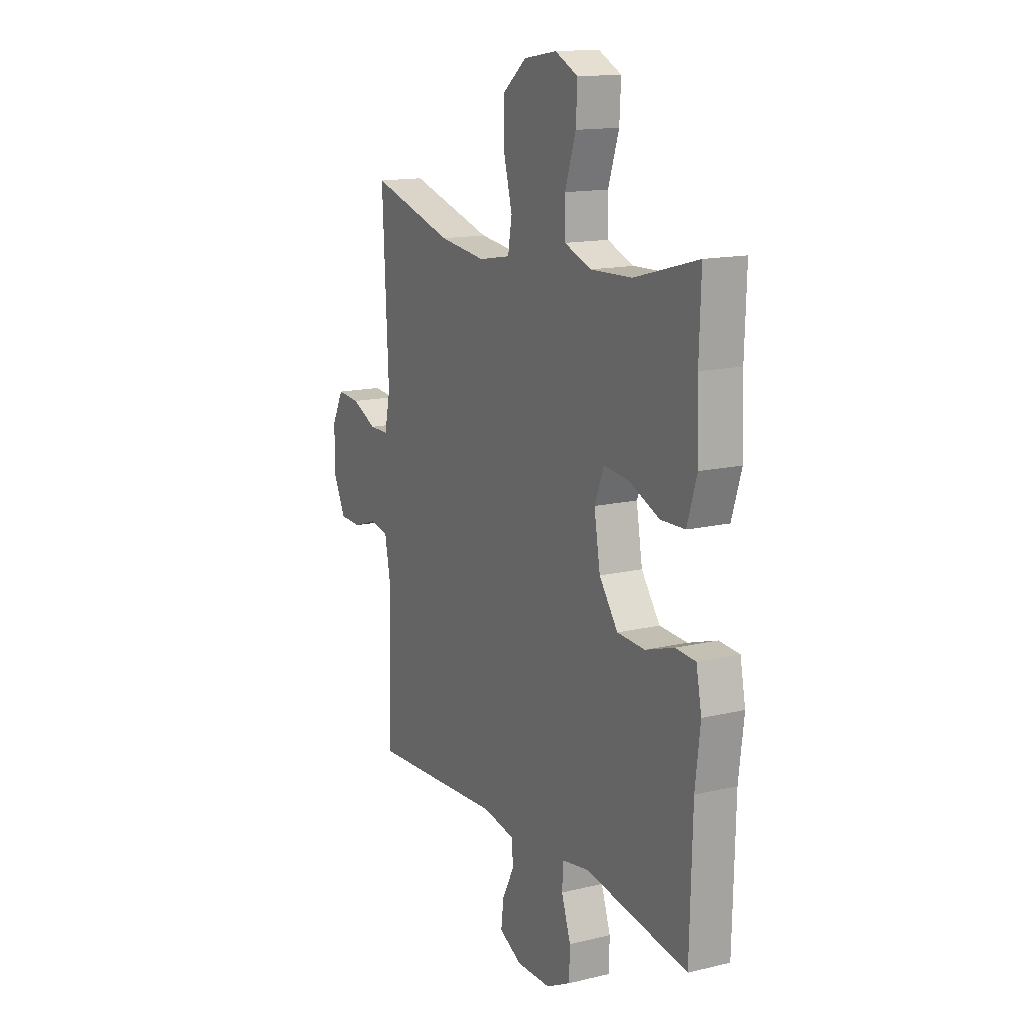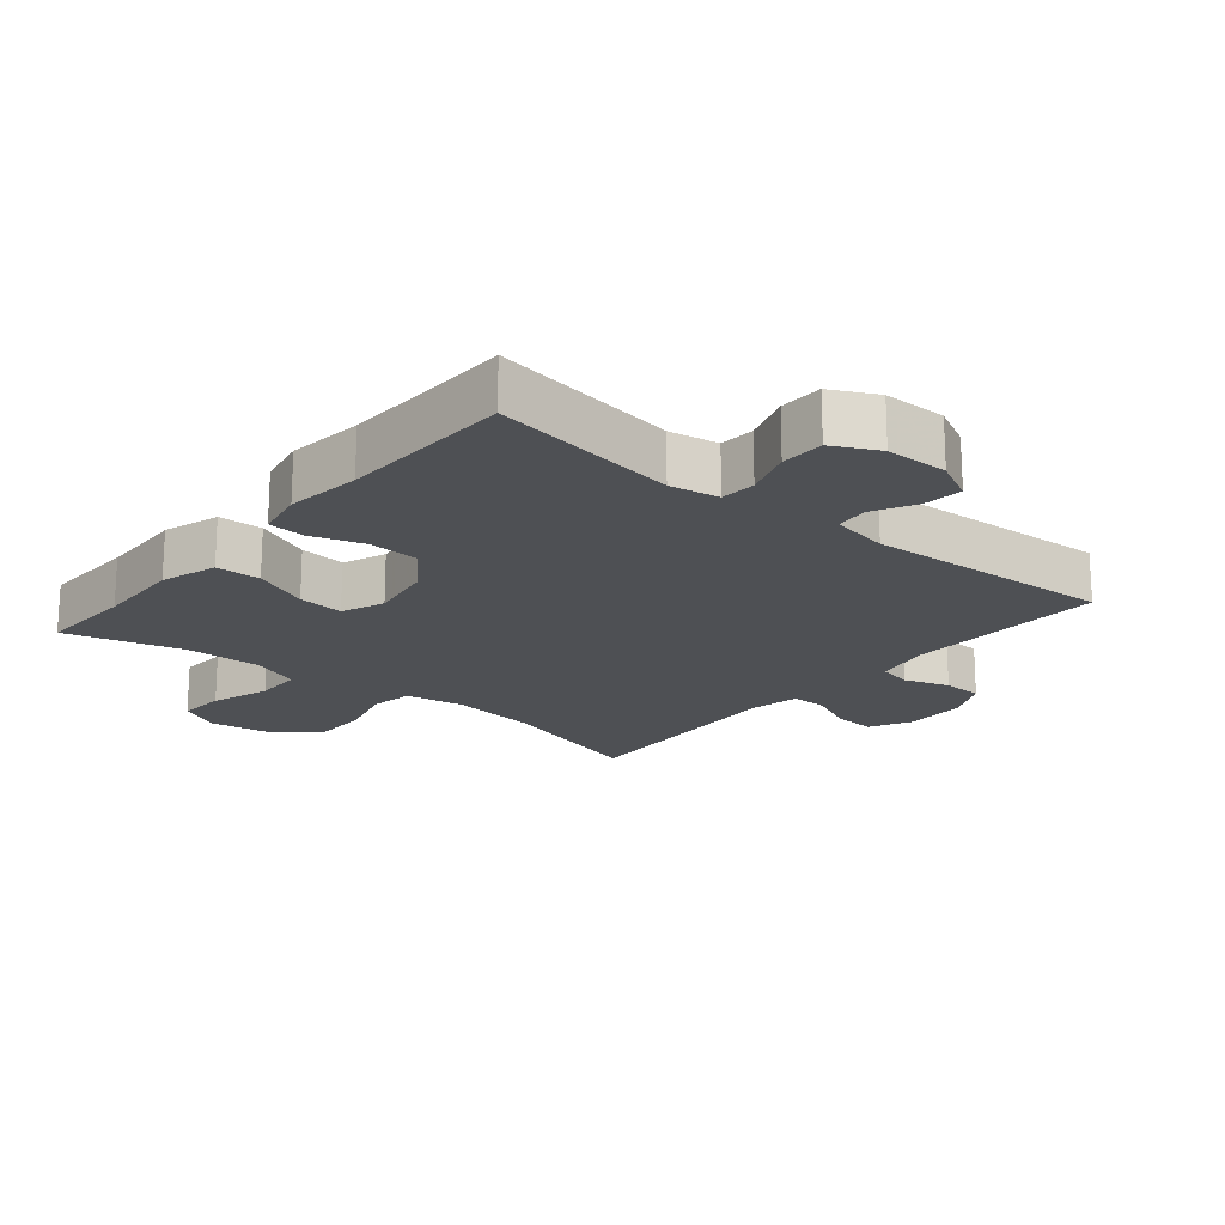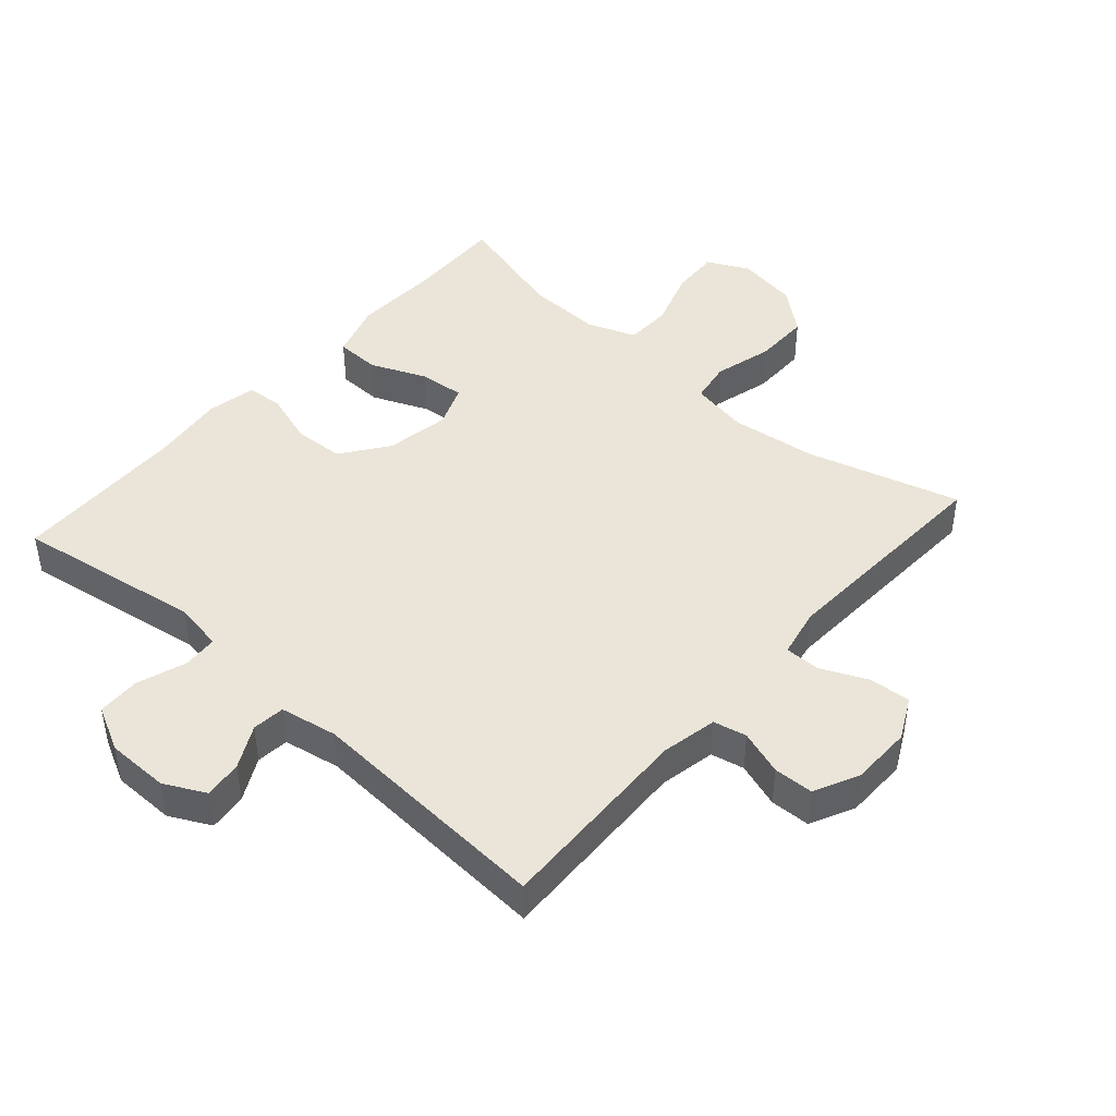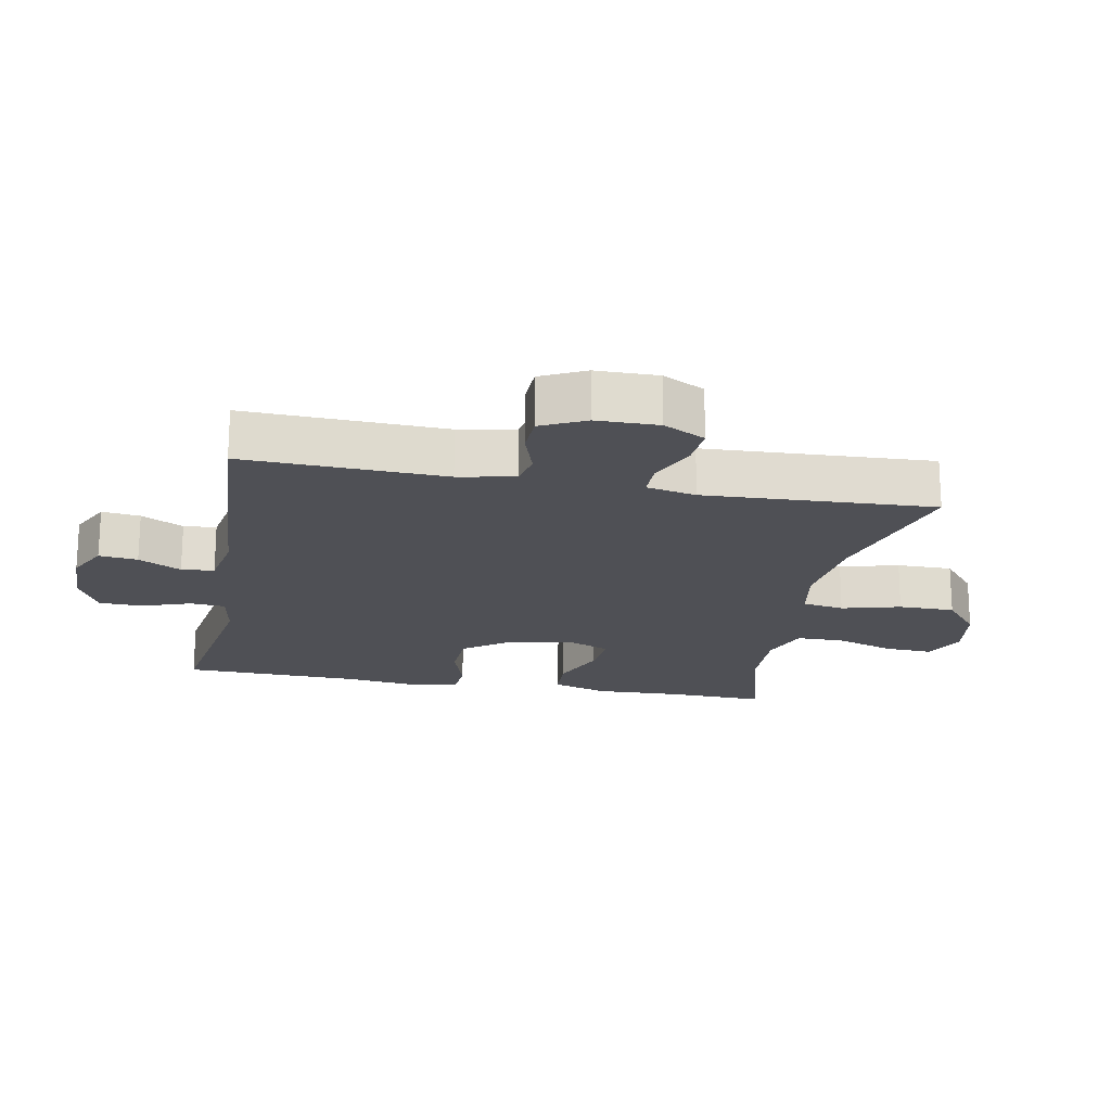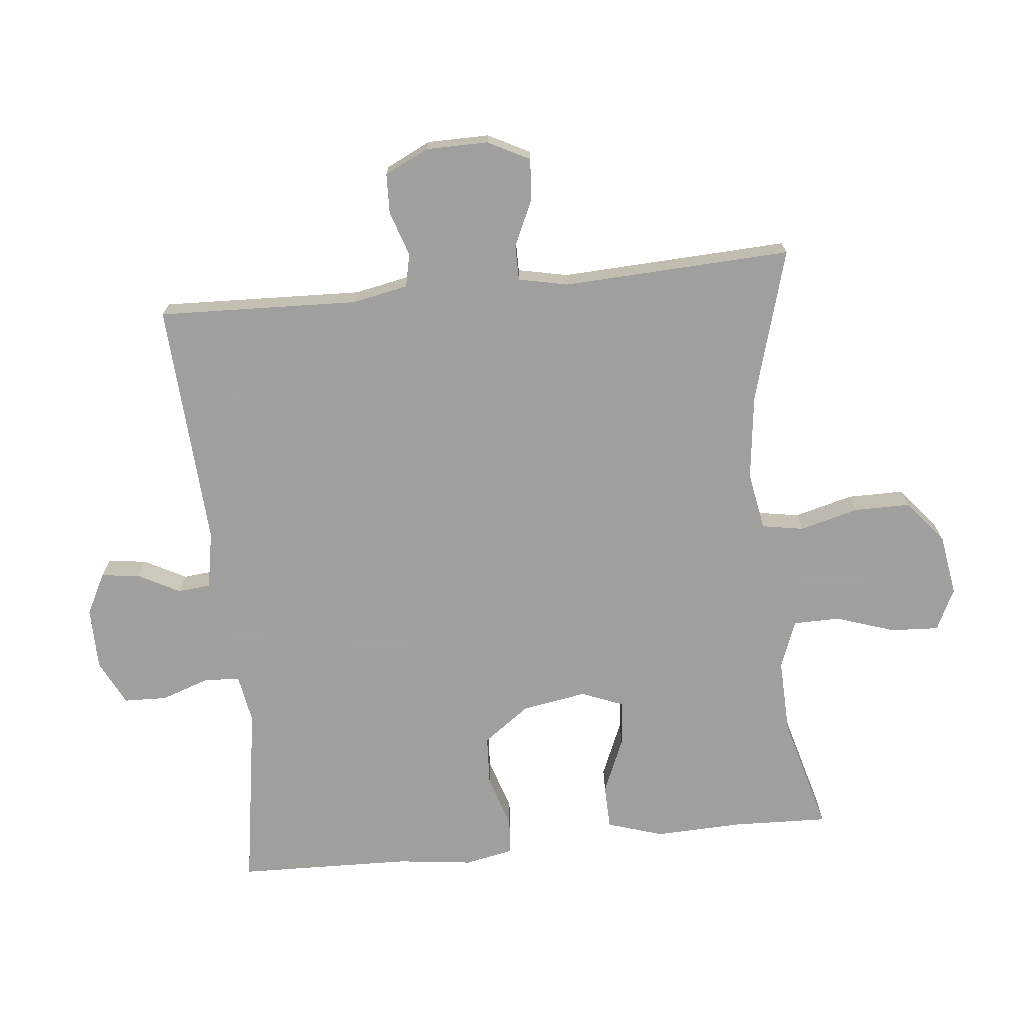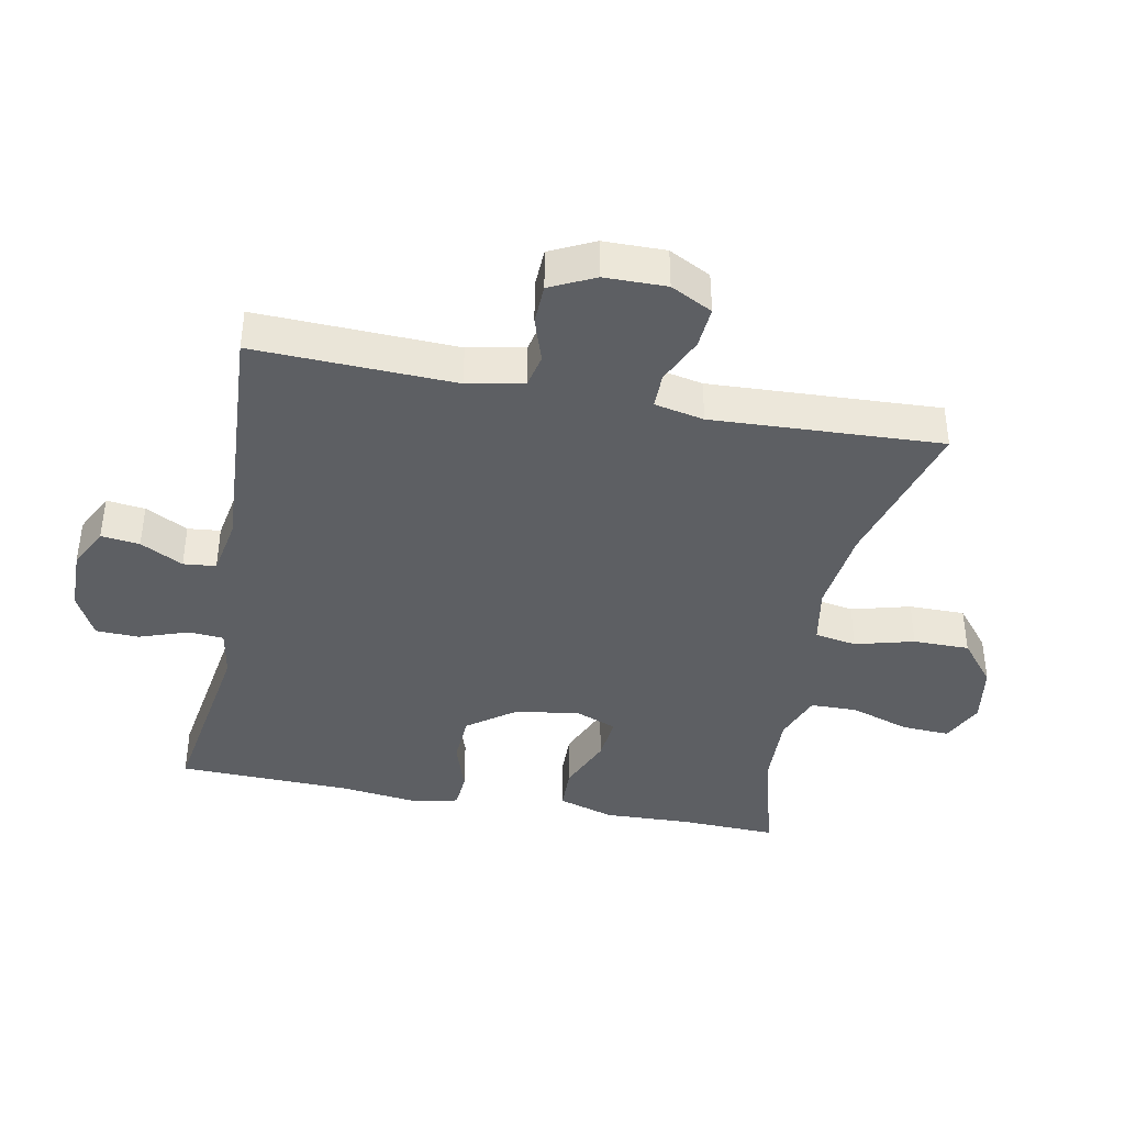
<metadata>
{"format":"obj","ext":"obj","renderer":"f3d","projection":"perspective","resolution":1024,"background":"white","views":[{"elev":14.5,"azim":62.6,"up":"+Z"},{"elev":-18.9,"azim":140.2,"up":"+Y"},{"elev":44.5,"azim":-138.5,"up":"+Y"},{"elev":-19.4,"azim":-100.7,"up":"+Y"},{"elev":-71.5,"azim":-84.2,"up":"+Y"},{"elev":-40.1,"azim":-101.0,"up":"+Y"}]}
</metadata>
<code>
v -0.5 0.07 -0.5
v -0.489 0.07 -0.193
v -0.506 0.07 -0.107
v -0.557 0.07 -0.096
v -0.626 0.07 -0.119
v -0.687 0.07 -0.117
v -0.72 0.07 -0.049
v -0.721 0.07 0.046
v -0.688 0.07 0.11
v -0.624 0.07 0.105
v -0.553 0.07 0.073
v -0.499 0.07 0.073
v -0.483 0.07 0.149
v -0.5 0.07 0.5
v -0.265 0.07 0.433
v -0.134 0.07 0.417
v -0.045 0.07 0.433
v -0.034 0.07 0.497
v -0.058 0.07 0.587
v -0.058 0.07 0.673
v 0.008 0.07 0.727
v 0.101 0.07 0.742
v 0.165 0.07 0.711
v 0.161 0.07 0.637
v 0.131 0.07 0.547
v 0.132 0.07 0.475
v 0.206 0.07 0.447
v 0.322 0.07 0.451
v 0.5 0.07 0.5
v 0.495 0.07 0.352
v 0.5 0.07 0.219
v 0.473 0.07 0.133
v 0.405 0.07 0.131
v 0.32 0.07 0.167
v 0.25 0.07 0.174
v 0.224 0.07 0.109
v 0.241 0.07 0.01
v 0.293 0.07 -0.061
v 0.37 0.07 -0.065
v 0.45 0.07 -0.039
v 0.506 0.07 -0.043
v 0.521 0.07 -0.118
v 0.507 0.07 -0.233
v 0.5 0.07 -0.5
v 0.213 0.07 -0.455
v 0.138 0.07 -0.468
v 0.134 0.07 -0.522
v 0.16 0.07 -0.597
v 0.158 0.07 -0.663
v 0.089 0.07 -0.698
v -0.007 0.07 -0.699
v -0.07 0.07 -0.667
v -0.063 0.07 -0.608
v -0.029 0.07 -0.543
v -0.034 0.07 -0.493
v -0.122 0.07 -0.477
v -0.5 0 -0.5
v -0.489 0 -0.193
v -0.506 0 -0.107
v -0.557 0 -0.096
v -0.626 0 -0.119
v -0.687 0 -0.117
v -0.72 0 -0.049
v -0.721 0 0.046
v -0.688 0 0.11
v -0.624 0 0.105
v -0.553 0 0.073
v -0.499 0 0.073
v -0.483 0 0.149
v -0.5 0 0.5
v -0.265 0 0.433
v -0.134 0 0.417
v -0.045 0 0.433
v -0.034 0 0.497
v -0.058 0 0.587
v -0.058 0 0.673
v 0.008 0 0.727
v 0.101 0 0.742
v 0.165 0 0.711
v 0.161 0 0.637
v 0.131 0 0.547
v 0.132 0 0.475
v 0.206 0 0.447
v 0.322 0 0.451
v 0.5 0 0.5
v 0.495 0 0.352
v 0.5 0 0.219
v 0.473 0 0.133
v 0.405 0 0.131
v 0.32 0 0.167
v 0.25 0 0.174
v 0.224 0 0.109
v 0.241 0 0.01
v 0.293 0 -0.061
v 0.37 0 -0.065
v 0.45 0 -0.039
v 0.506 0 -0.043
v 0.521 0 -0.118
v 0.507 0 -0.233
v 0.5 0 -0.5
v 0.213 0 -0.455
v 0.138 0 -0.468
v 0.134 0 -0.522
v 0.16 0 -0.597
v 0.158 0 -0.663
v 0.089 0 -0.698
v -0.007 0 -0.699
v -0.07 0 -0.667
v -0.063 0 -0.608
v -0.029 0 -0.543
v -0.034 0 -0.493
v -0.122 0 -0.477
f 51 52 53 54
f 51 54 55
f 50 51 55
f 47 48 49 50
f 46 47 50 55
f 45 46 55 56
f 43 44 45
f 39 40 41 42
f 38 39 42 43
f 31 32 33 34
f 30 31 34 35
f 28 29 30 35
f 27 28 35 36
f 22 23 24 25
f 22 25 26
f 21 22 26
f 18 19 20 21
f 17 18 21 26
f 13 14 15
f 12 13 15 16
f 8 9 10 11
f 8 11 12
f 7 8 12
f 4 5 6 7
f 3 4 7 12
f 2 3 12 16
f 38 43 45 56
f 37 38 56 1
f 36 37 1 2
f 17 26 27 36
f 2 16 17 36
f 110 109 108 107
f 111 110 107
f 111 107 106
f 106 105 104 103
f 111 106 103 102
f 112 111 102 101
f 101 100 99
f 98 97 96 95
f 99 98 95 94
f 90 89 88 87
f 91 90 87 86
f 91 86 85 84
f 92 91 84 83
f 81 80 79 78
f 82 81 78
f 82 78 77
f 77 76 75 74
f 82 77 74 73
f 71 70 69
f 72 71 69 68
f 67 66 65 64
f 68 67 64
f 68 64 63
f 63 62 61 60
f 68 63 60 59
f 72 68 59 58
f 112 101 99 94
f 57 112 94 93
f 58 57 93 92
f 92 83 82 73
f 92 73 72 58
f 1 57 58 2
f 2 58 59 3
f 3 59 60 4
f 4 60 61 5
f 5 61 62 6
f 6 62 63 7
f 7 63 64 8
f 8 64 65 9
f 9 65 66 10
f 10 66 67 11
f 11 67 68 12
f 12 68 69 13
f 13 69 70 14
f 14 70 71 15
f 15 71 72 16
f 16 72 73 17
f 17 73 74 18
f 18 74 75 19
f 19 75 76 20
f 20 76 77 21
f 21 77 78 22
f 22 78 79 23
f 23 79 80 24
f 24 80 81 25
f 25 81 82 26
f 26 82 83 27
f 27 83 84 28
f 28 84 85 29
f 29 85 86 30
f 30 86 87 31
f 31 87 88 32
f 32 88 89 33
f 33 89 90 34
f 34 90 91 35
f 35 91 92 36
f 36 92 93 37
f 37 93 94 38
f 38 94 95 39
f 39 95 96 40
f 40 96 97 41
f 41 97 98 42
f 42 98 99 43
f 43 99 100 44
f 44 100 101 45
f 45 101 102 46
f 46 102 103 47
f 47 103 104 48
f 48 104 105 49
f 49 105 106 50
f 50 106 107 51
f 51 107 108 52
f 52 108 109 53
f 53 109 110 54
f 54 110 111 55
f 55 111 112 56
f 56 112 57 1

</code>
